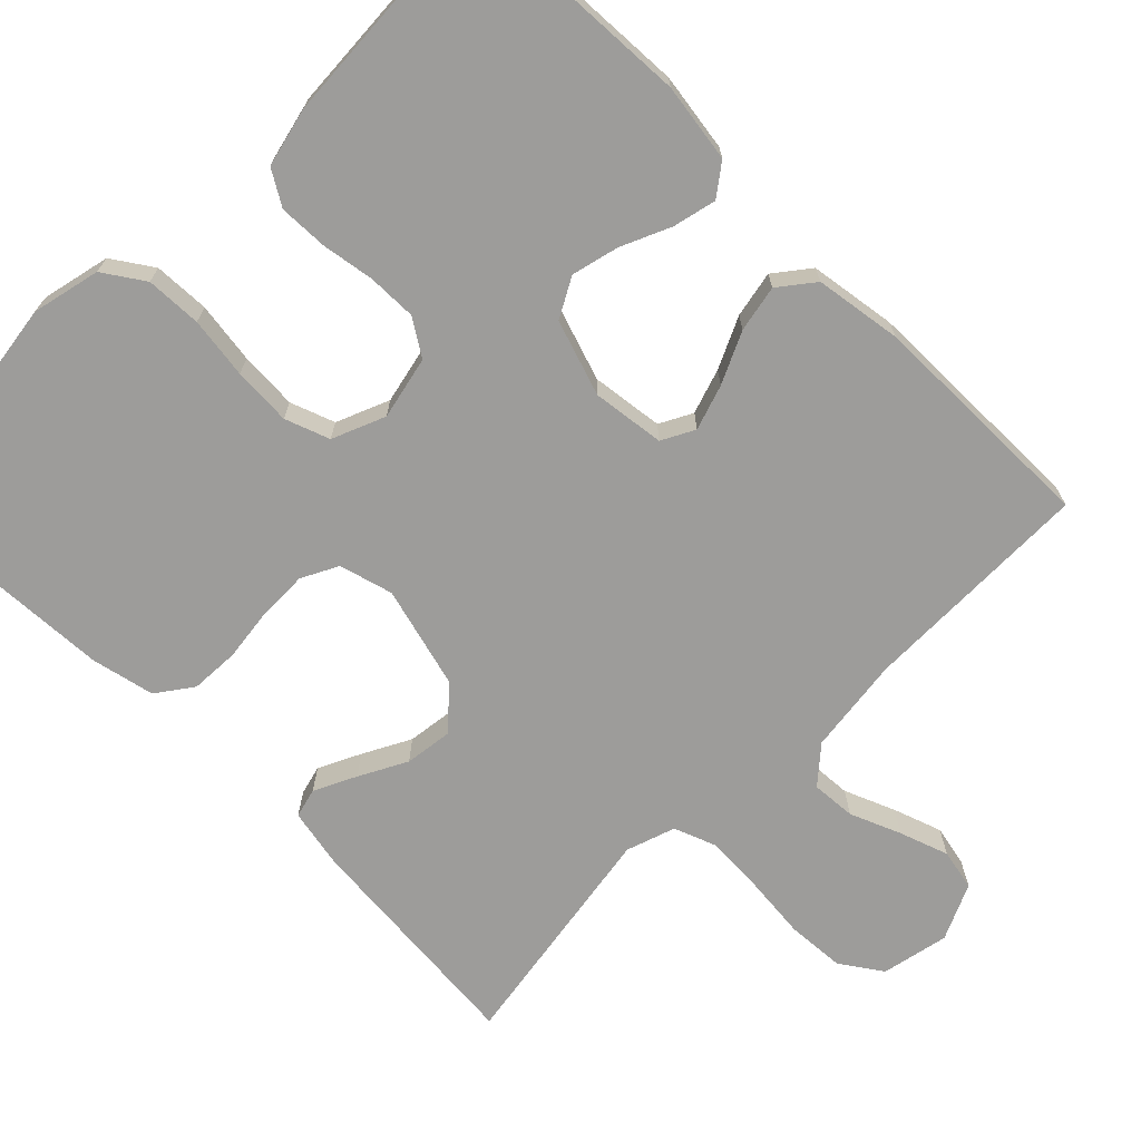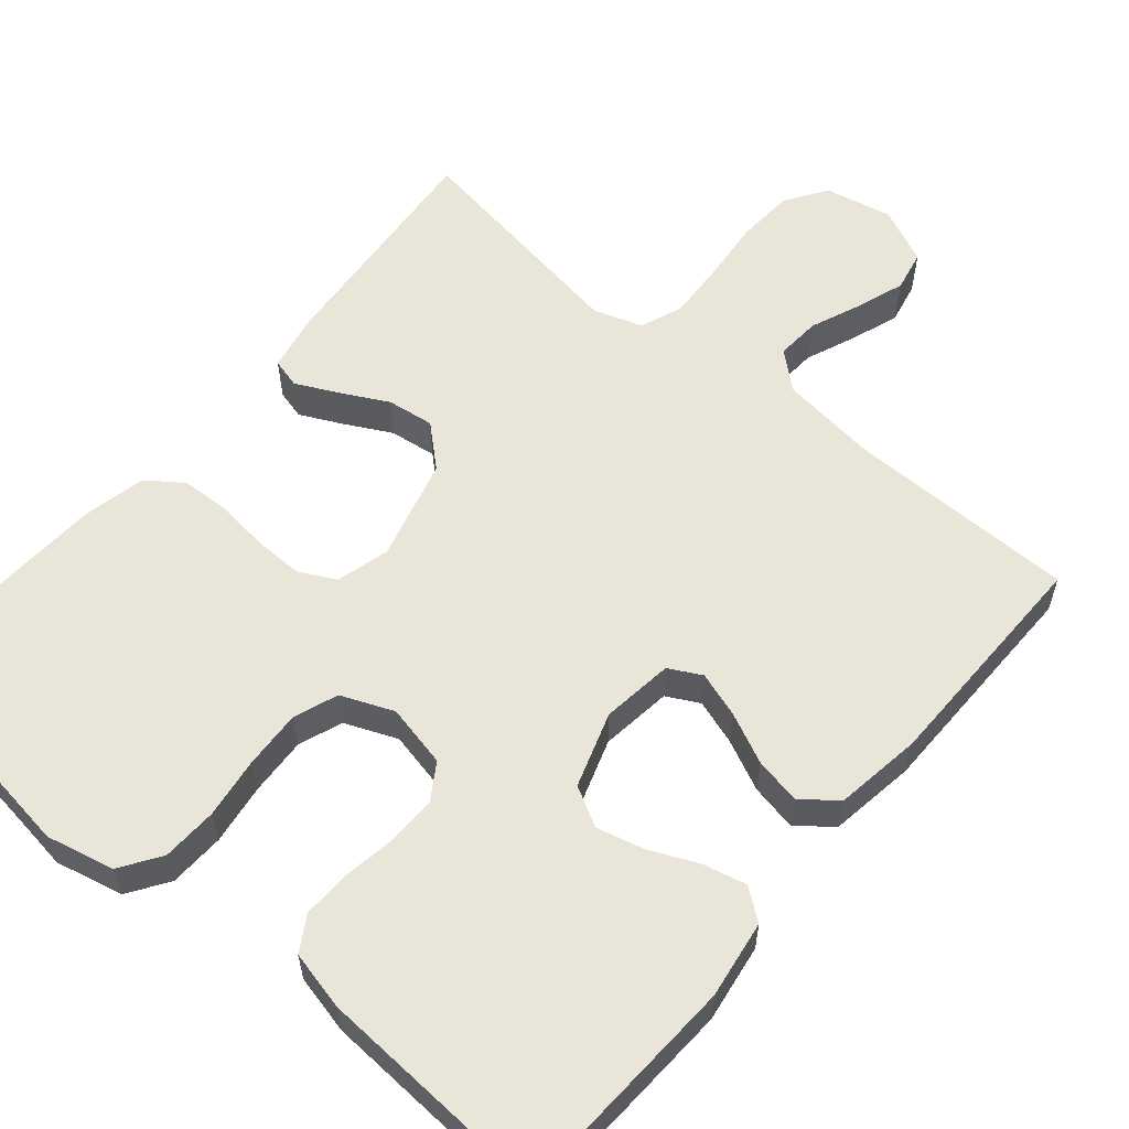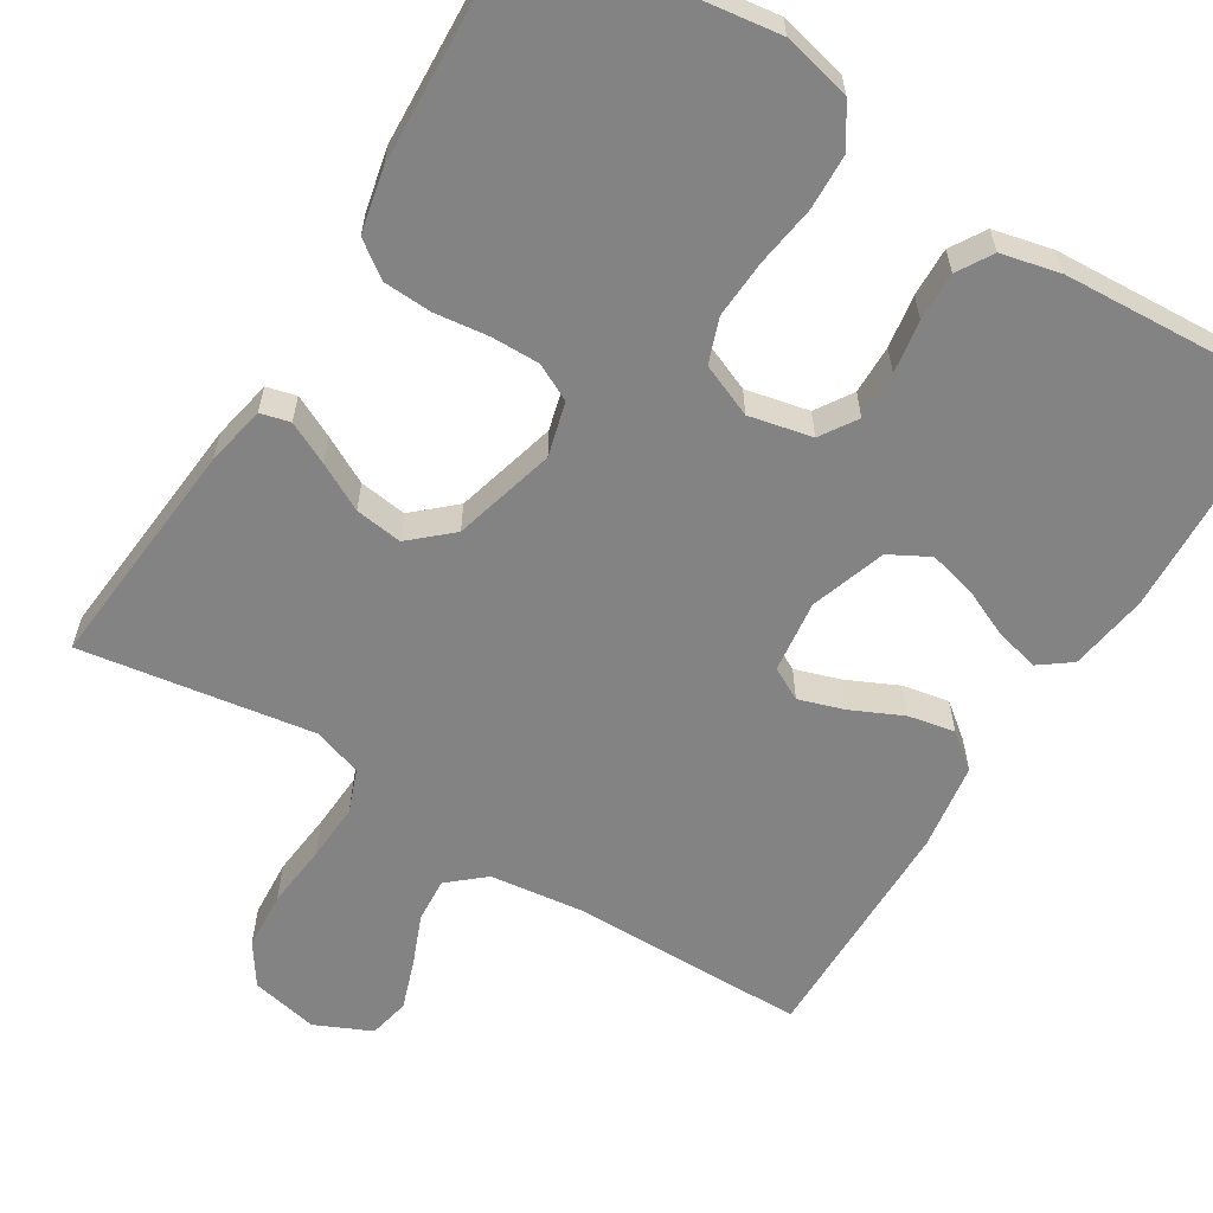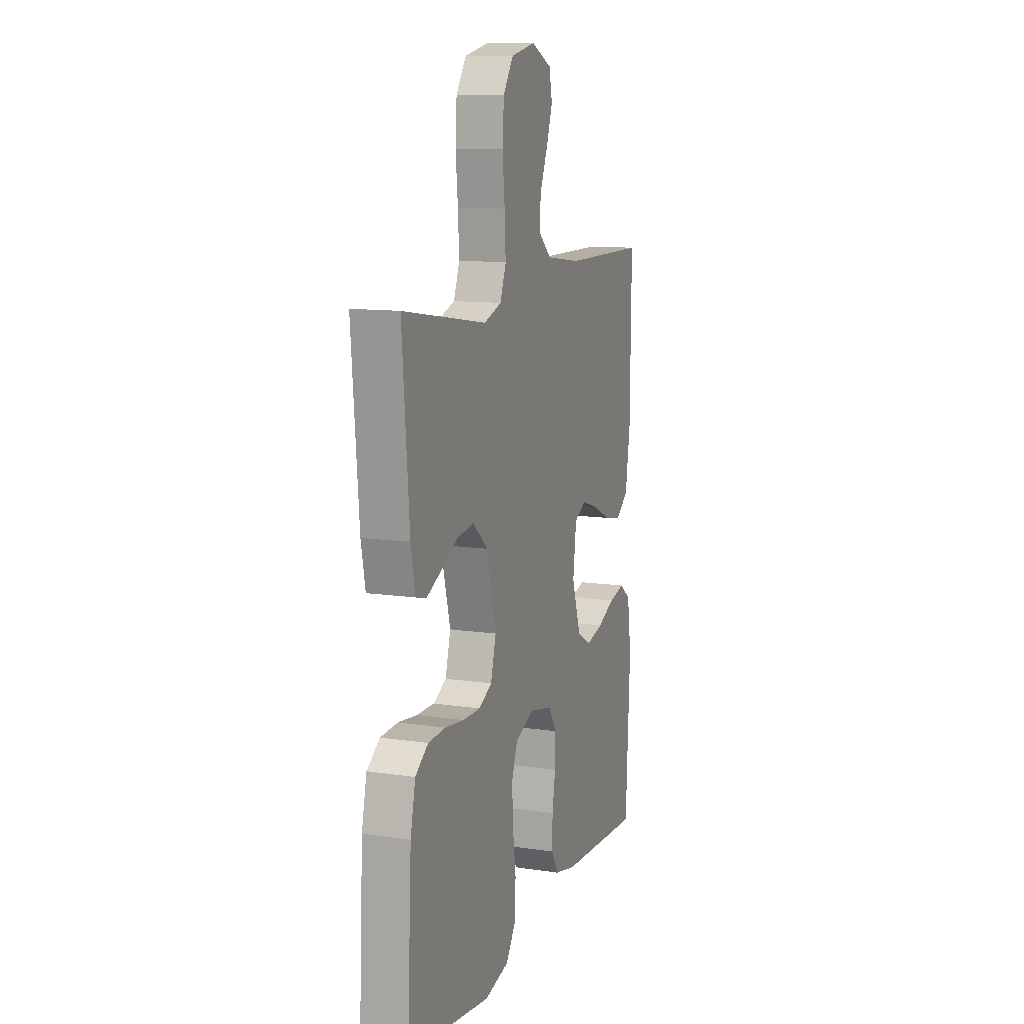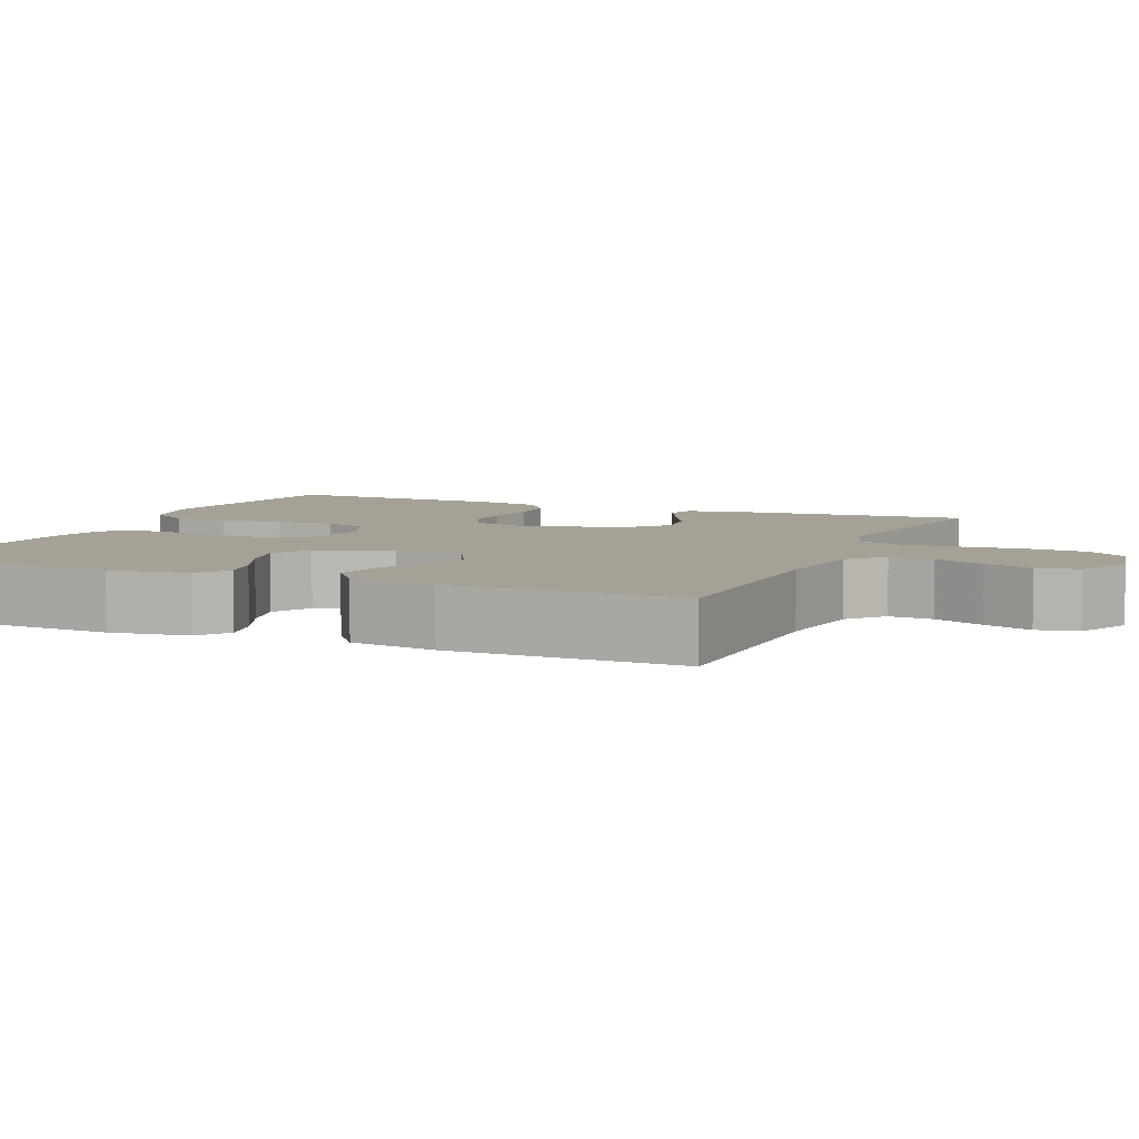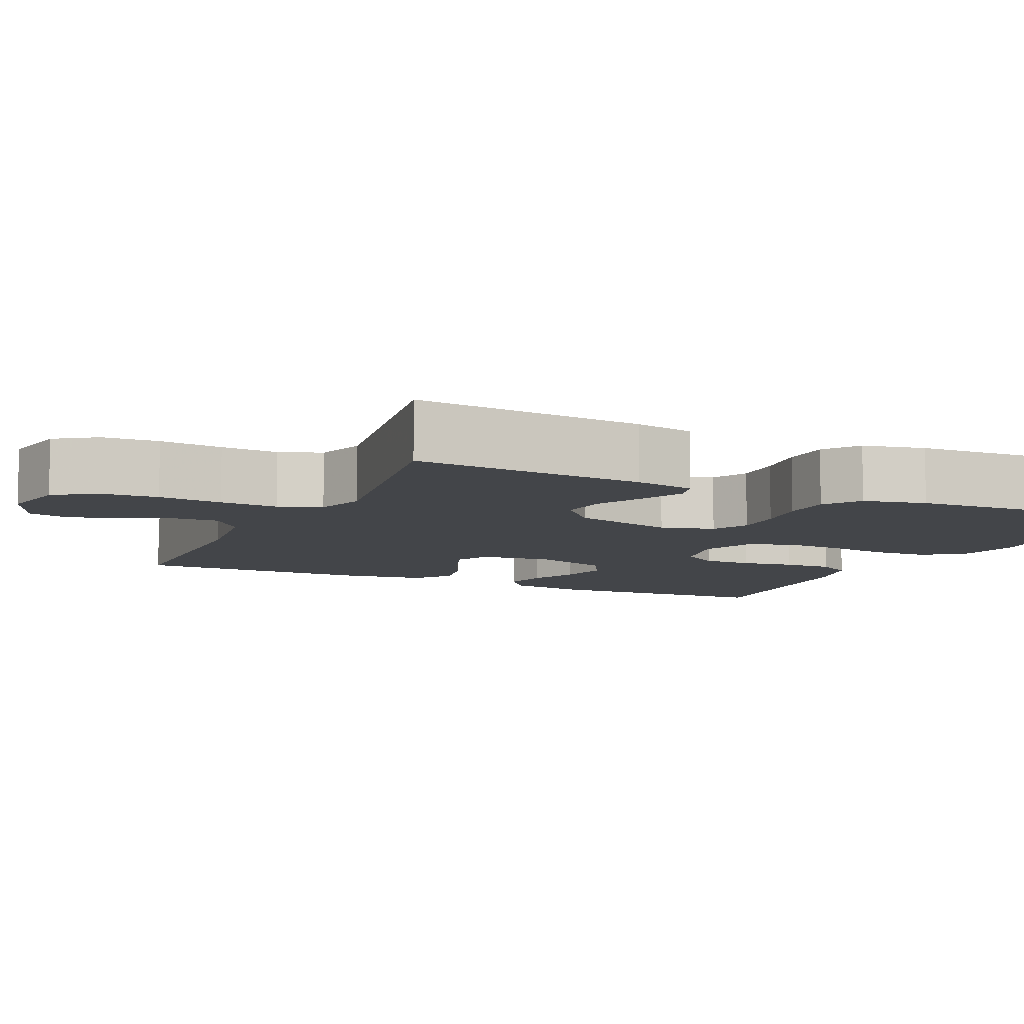
<metadata>
{"format":"obj","ext":"obj","renderer":"f3d","projection":"perspective","resolution":1024,"background":"white","views":[{"elev":-70.1,"azim":-134.9,"up":"+Y"},{"elev":58.3,"azim":-140.0,"up":"+Y"},{"elev":-61.0,"azim":148.1,"up":"+Y"},{"elev":11.6,"azim":109.8,"up":"+Z"},{"elev":6.2,"azim":-66.6,"up":"+Y"},{"elev":-8.7,"azim":65.2,"up":"+Y"}]}
</metadata>
<code>
v -0.5 0.07 -0.5
v -0.515 0.07 -0.2
v -0.5 0.07 -0.099
v -0.46 0.07 -0.069
v -0.404 0.07 -0.082
v -0.341 0.07 -0.11
v -0.28 0.07 -0.125
v -0.229 0.07 -0.097
v -0.197 0.07 0
v -0.209 0.07 0.093
v -0.251 0.07 0.115
v -0.309 0.07 0.096
v -0.375 0.07 0.065
v -0.435 0.07 0.053
v -0.48 0.07 0.088
v -0.497 0.07 0.2
v -0.5 0.07 0.5
v -0.2 0.07 0.503
v -0.076 0.07 0.519
v -0.03 0.07 0.559
v -0.034 0.07 0.616
v -0.061 0.07 0.681
v -0.083 0.07 0.744
v -0.072 0.07 0.797
v 0 0.07 0.83
v 0.087 0.07 0.812
v 0.123 0.07 0.759
v 0.128 0.07 0.685
v 0.12 0.07 0.603
v 0.116 0.07 0.528
v 0.137 0.07 0.473
v 0.2 0.07 0.452
v 0.5 0.07 0.5
v 0.475 0.07 0.2
v 0.46 0.07 0.123
v 0.422 0.07 0.113
v 0.368 0.07 0.139
v 0.307 0.07 0.171
v 0.246 0.07 0.179
v 0.194 0.07 0.132
v 0.159 0.07 0
v 0.178 0.07 -0.069
v 0.225 0.07 -0.093
v 0.288 0.07 -0.092
v 0.357 0.07 -0.083
v 0.42 0.07 -0.086
v 0.466 0.07 -0.119
v 0.484 0.07 -0.2
v 0.5 0.07 -0.5
v 0.2 0.07 -0.543
v 0.112 0.07 -0.523
v 0.077 0.07 -0.471
v 0.074 0.07 -0.399
v 0.085 0.07 -0.32
v 0.089 0.07 -0.245
v 0.068 0.07 -0.188
v 0 0.07 -0.16
v -0.081 0.07 -0.178
v -0.111 0.07 -0.225
v -0.11 0.07 -0.288
v -0.099 0.07 -0.356
v -0.097 0.07 -0.419
v -0.124 0.07 -0.464
v -0.2 0.07 -0.482
v -0.5 0 -0.5
v -0.515 0 -0.2
v -0.5 0 -0.099
v -0.46 0 -0.069
v -0.404 0 -0.082
v -0.341 0 -0.11
v -0.28 0 -0.125
v -0.229 0 -0.097
v -0.197 0 0
v -0.209 0 0.093
v -0.251 0 0.115
v -0.309 0 0.096
v -0.375 0 0.065
v -0.435 0 0.053
v -0.48 0 0.088
v -0.497 0 0.2
v -0.5 0 0.5
v -0.2 0 0.503
v -0.076 0 0.519
v -0.03 0 0.559
v -0.034 0 0.616
v -0.061 0 0.681
v -0.083 0 0.744
v -0.072 0 0.797
v 0 0 0.83
v 0.087 0 0.812
v 0.123 0 0.759
v 0.128 0 0.685
v 0.12 0 0.603
v 0.116 0 0.528
v 0.137 0 0.473
v 0.2 0 0.452
v 0.5 0 0.5
v 0.475 0 0.2
v 0.46 0 0.123
v 0.422 0 0.113
v 0.368 0 0.139
v 0.307 0 0.171
v 0.246 0 0.179
v 0.194 0 0.132
v 0.159 0 0
v 0.178 0 -0.069
v 0.225 0 -0.093
v 0.288 0 -0.092
v 0.357 0 -0.083
v 0.42 0 -0.086
v 0.466 0 -0.119
v 0.484 0 -0.2
v 0.5 0 -0.5
v 0.2 0 -0.543
v 0.112 0 -0.523
v 0.077 0 -0.471
v 0.074 0 -0.399
v 0.085 0 -0.32
v 0.089 0 -0.245
v 0.068 0 -0.188
v 0 0 -0.16
v -0.081 0 -0.178
v -0.111 0 -0.225
v -0.11 0 -0.288
v -0.099 0 -0.356
v -0.097 0 -0.419
v -0.124 0 -0.464
v -0.2 0 -0.482
f 60 61 62 63
f 59 60 63 64
f 51 52 53 54
f 51 54 55
f 50 51 55
f 49 50 55 56
f 47 48 49 56
f 44 45 46 47
f 43 44 47 56
f 35 36 37 38
f 33 34 35 38
f 32 33 38 39
f 31 32 39 40
f 26 27 28 29
f 26 29 30
f 25 26 30
f 21 22 23 24
f 21 24 25 30
f 15 16 17 18
f 15 18 19
f 12 13 14 15
f 11 12 15 19
f 10 11 19 20
f 3 4 5 6
f 3 6 7
f 2 3 7
f 59 64 1 2
f 58 59 2 7
f 57 58 7 8
f 42 43 56 57
f 41 42 57 8
f 40 41 8 9
f 20 21 30 31
f 20 31 40
f 9 10 20 40
f 127 126 125 124
f 128 127 124 123
f 118 117 116 115
f 119 118 115
f 119 115 114
f 120 119 114 113
f 120 113 112 111
f 111 110 109 108
f 120 111 108 107
f 102 101 100 99
f 102 99 98 97
f 103 102 97 96
f 104 103 96 95
f 93 92 91 90
f 94 93 90
f 94 90 89
f 88 87 86 85
f 94 89 88 85
f 82 81 80 79
f 83 82 79
f 79 78 77 76
f 83 79 76 75
f 84 83 75 74
f 70 69 68 67
f 71 70 67
f 71 67 66
f 66 65 128 123
f 71 66 123 122
f 72 71 122 121
f 121 120 107 106
f 72 121 106 105
f 73 72 105 104
f 95 94 85 84
f 104 95 84
f 104 84 74 73
f 1 65 66 2
f 2 66 67 3
f 3 67 68 4
f 4 68 69 5
f 5 69 70 6
f 6 70 71 7
f 7 71 72 8
f 8 72 73 9
f 9 73 74 10
f 10 74 75 11
f 11 75 76 12
f 12 76 77 13
f 13 77 78 14
f 14 78 79 15
f 15 79 80 16
f 16 80 81 17
f 17 81 82 18
f 18 82 83 19
f 19 83 84 20
f 20 84 85 21
f 21 85 86 22
f 22 86 87 23
f 23 87 88 24
f 24 88 89 25
f 25 89 90 26
f 26 90 91 27
f 27 91 92 28
f 28 92 93 29
f 29 93 94 30
f 30 94 95 31
f 31 95 96 32
f 32 96 97 33
f 33 97 98 34
f 34 98 99 35
f 35 99 100 36
f 36 100 101 37
f 37 101 102 38
f 38 102 103 39
f 39 103 104 40
f 40 104 105 41
f 41 105 106 42
f 42 106 107 43
f 43 107 108 44
f 44 108 109 45
f 45 109 110 46
f 46 110 111 47
f 47 111 112 48
f 48 112 113 49
f 49 113 114 50
f 50 114 115 51
f 51 115 116 52
f 52 116 117 53
f 53 117 118 54
f 54 118 119 55
f 55 119 120 56
f 56 120 121 57
f 57 121 122 58
f 58 122 123 59
f 59 123 124 60
f 60 124 125 61
f 61 125 126 62
f 62 126 127 63
f 63 127 128 64
f 64 128 65 1

</code>
